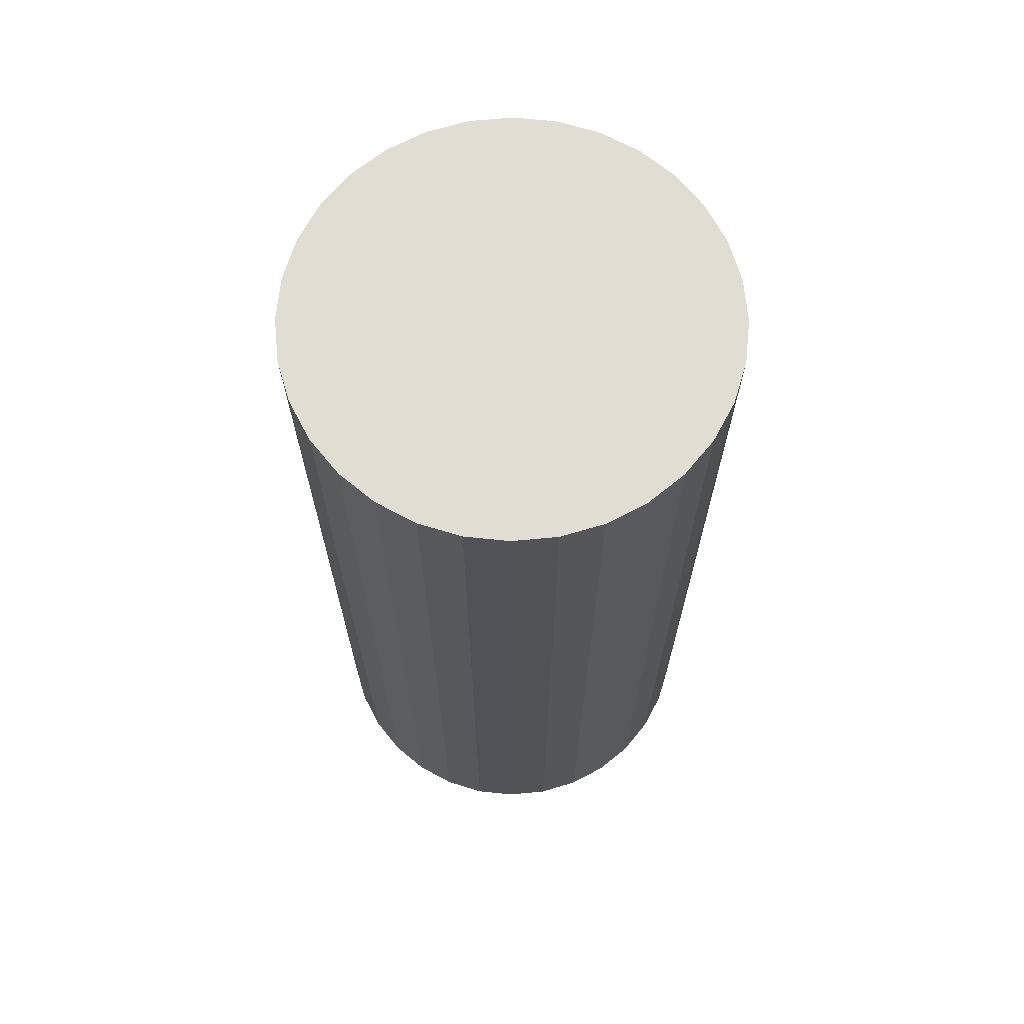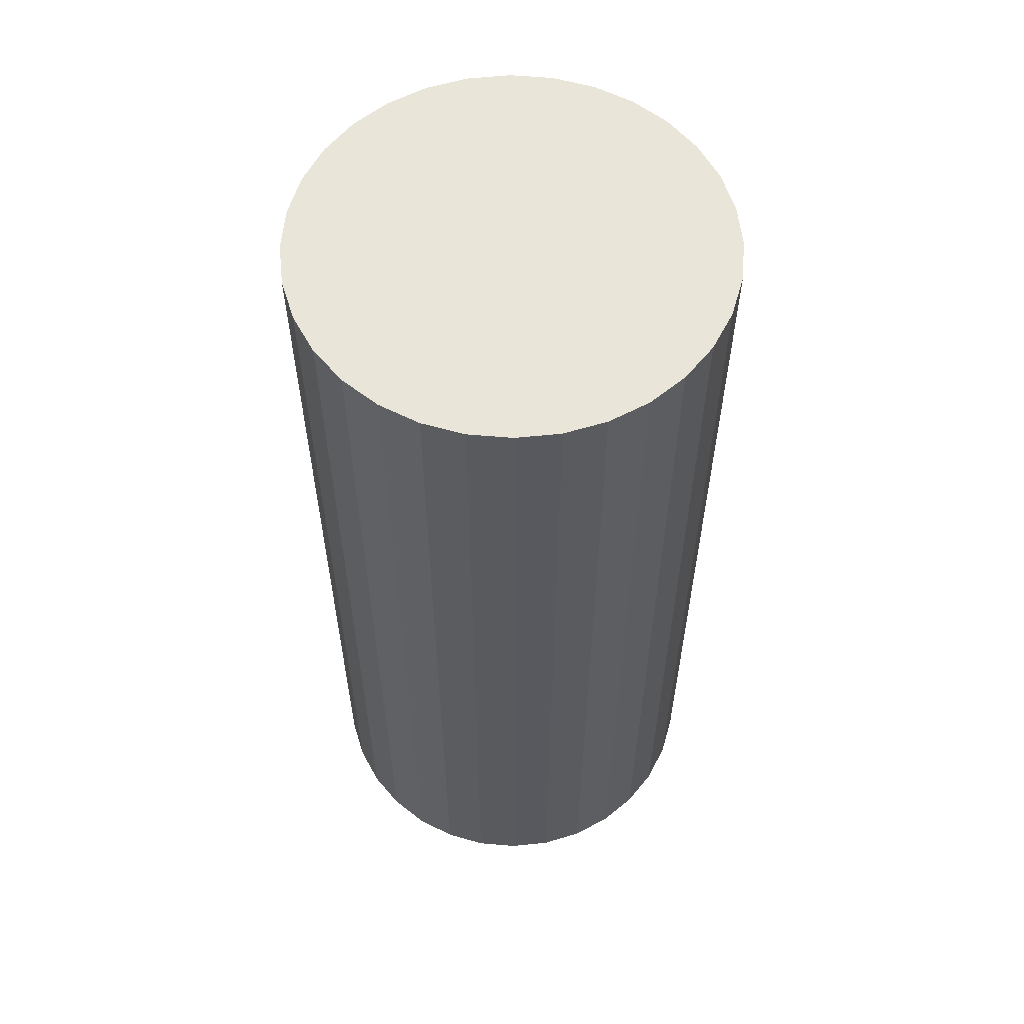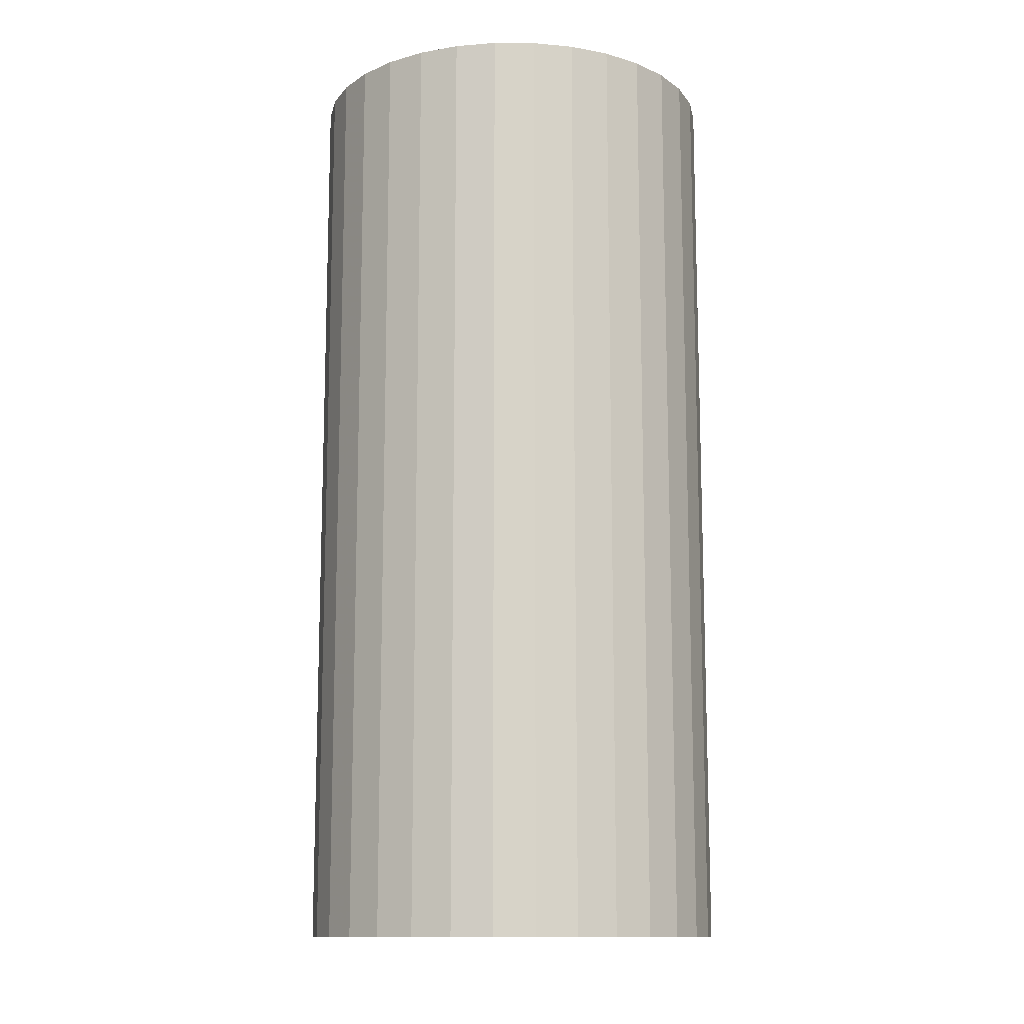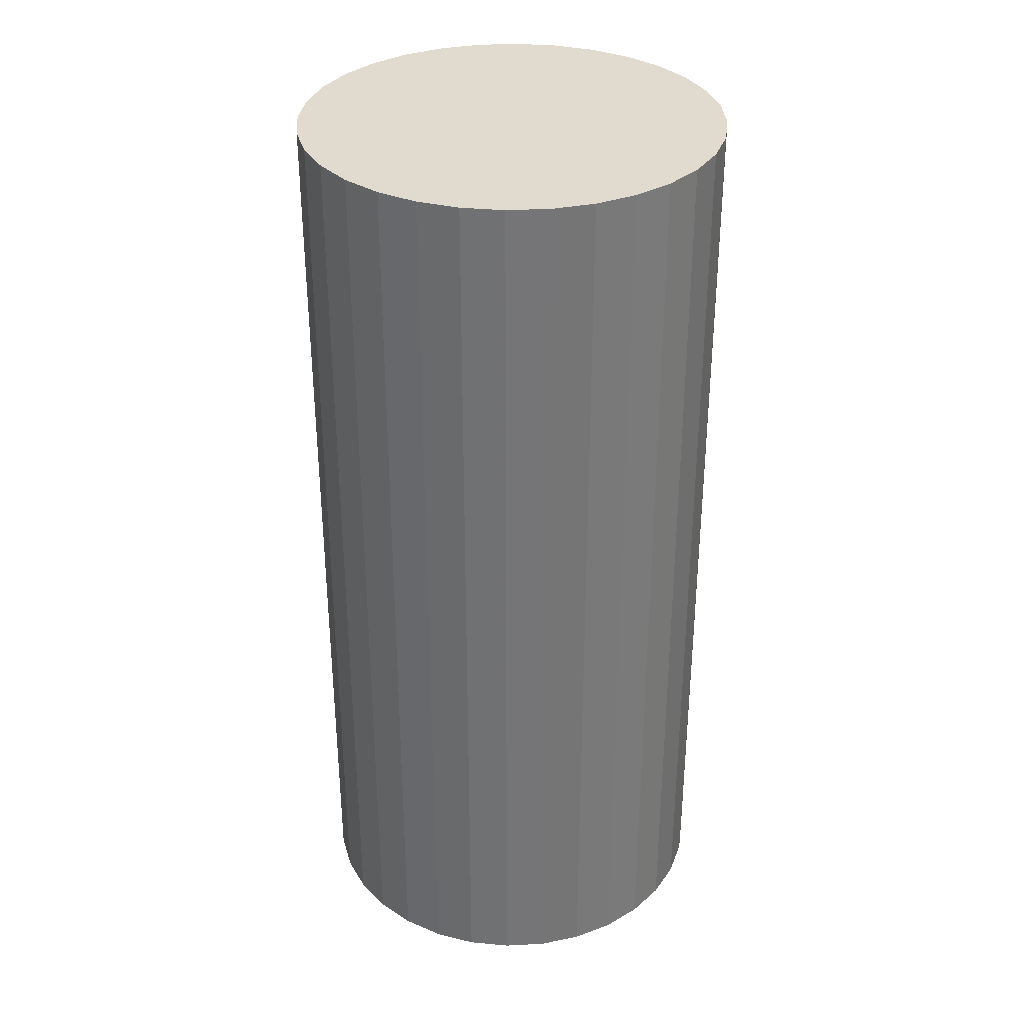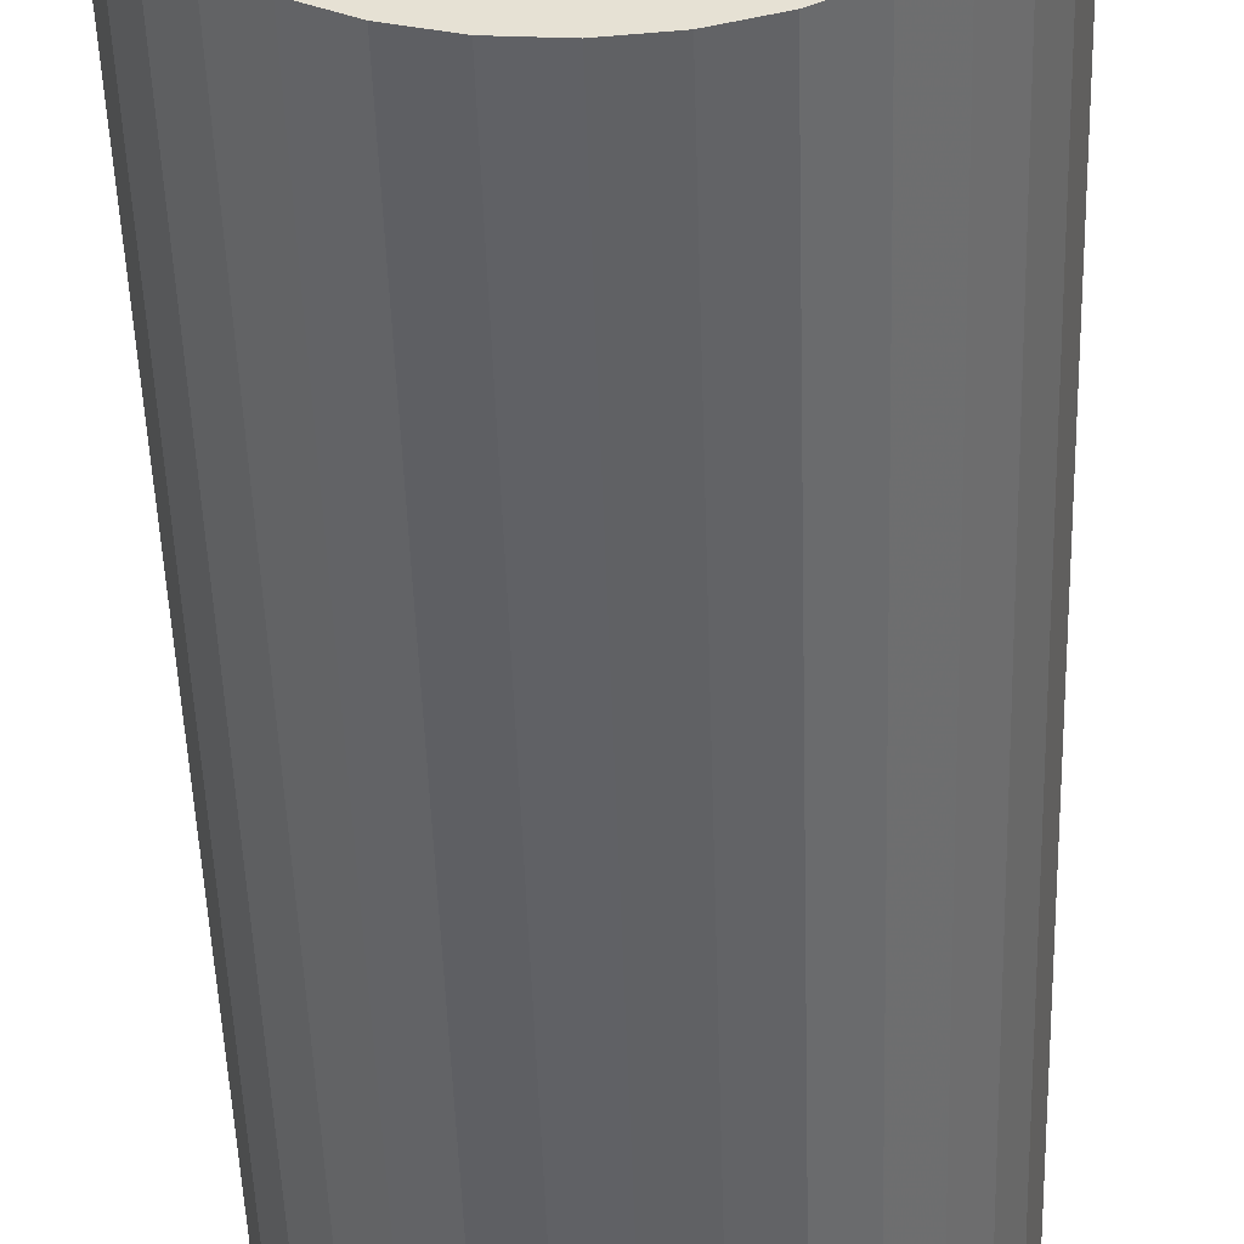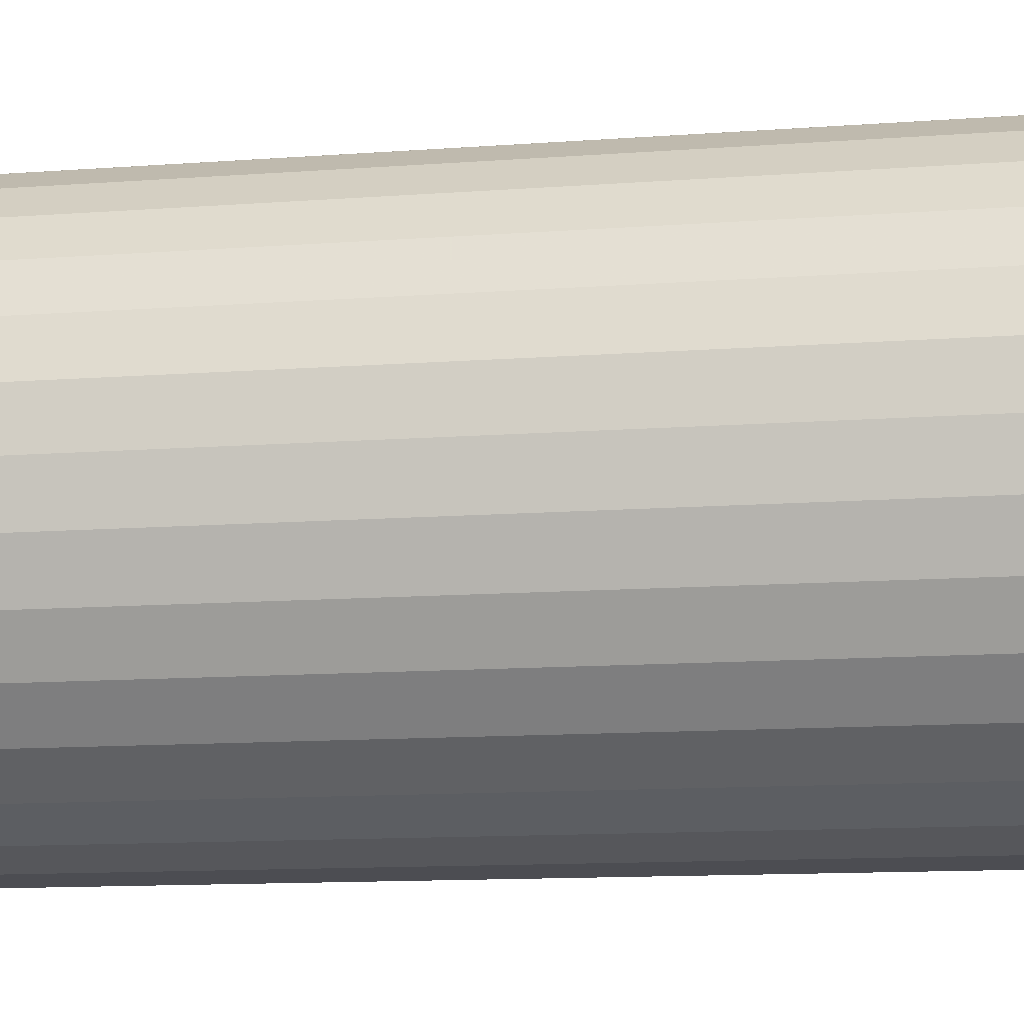
<metadata>
{"format":"obj","ext":"obj","renderer":"f3d","projection":"perspective","resolution":1024,"background":"white","views":[{"elev":68.3,"azim":-67.3,"up":"+Z"},{"elev":58.4,"azim":-124.3,"up":"+Z"},{"elev":-12.6,"azim":-17.5,"up":"+Z"},{"elev":33.7,"azim":-155.9,"up":"+Z"},{"elev":-49.7,"azim":1.8,"up":"+Y"},{"elev":-10.8,"azim":101.4,"up":"+Y"}]}
</metadata>
<code>
v 0 0 -0.046
v 0.02095 0 -0.046
v 0.02095 0 0.046
v 0 0 0.046
v 0.02055 0.004088 -0.046
v 0.02055 0.004088 0.046
v 0.01936 0.008018 -0.046
v 0.01936 0.008018 0.046
v 0.01742 0.01164 -0.046
v 0.01742 0.01164 0.046
v 0.01482 0.01482 -0.046
v 0.01482 0.01482 0.046
v 0.01164 0.01742 -0.046
v 0.01164 0.01742 0.046
v 0.008018 0.01936 -0.046
v 0.008018 0.01936 0.046
v 0.004088 0.02055 -0.046
v 0.004088 0.02055 0.046
v 0 0.02095 -0.046
v 0 0.02095 0.046
v -0.004088 0.02055 -0.046
v -0.004088 0.02055 0.046
v -0.008018 0.01936 -0.046
v -0.008018 0.01936 0.046
v -0.01164 0.01742 -0.046
v -0.01164 0.01742 0.046
v -0.01482 0.01482 -0.046
v -0.01482 0.01482 0.046
v -0.01742 0.01164 -0.046
v -0.01742 0.01164 0.046
v -0.01936 0.008018 -0.046
v -0.01936 0.008018 0.046
v -0.02055 0.004088 -0.046
v -0.02055 0.004088 0.046
v -0.02095 0 -0.046
v -0.02095 0 0.046
v -0.02055 -0.004088 -0.046
v -0.02055 -0.004088 0.046
v -0.01936 -0.008018 -0.046
v -0.01936 -0.008018 0.046
v -0.01742 -0.01164 -0.046
v -0.01742 -0.01164 0.046
v -0.01482 -0.01482 -0.046
v -0.01482 -0.01482 0.046
v -0.01164 -0.01742 -0.046
v -0.01164 -0.01742 0.046
v -0.008018 -0.01936 -0.046
v -0.008018 -0.01936 0.046
v -0.004088 -0.02055 -0.046
v -0.004088 -0.02055 0.046
v -0 -0.02095 -0.046
v -0 -0.02095 0.046
v 0.004088 -0.02055 -0.046
v 0.004088 -0.02055 0.046
v 0.008018 -0.01936 -0.046
v 0.008018 -0.01936 0.046
v 0.01164 -0.01742 -0.046
v 0.01164 -0.01742 0.046
v 0.01482 -0.01482 -0.046
v 0.01482 -0.01482 0.046
v 0.01742 -0.01164 -0.046
v 0.01742 -0.01164 0.046
v 0.01936 -0.008018 -0.046
v 0.01936 -0.008018 0.046
v 0.02055 -0.004088 -0.046
v 0.02055 -0.004088 0.046
f 2 1 5
f 2 5 3
f 3 5 6
f 3 6 4
f 5 1 7
f 5 7 6
f 6 7 8
f 6 8 4
f 7 1 9
f 7 9 8
f 8 9 10
f 8 10 4
f 9 1 11
f 9 11 10
f 10 11 12
f 10 12 4
f 11 1 13
f 11 13 12
f 12 13 14
f 12 14 4
f 13 1 15
f 13 15 14
f 14 15 16
f 14 16 4
f 15 1 17
f 15 17 16
f 16 17 18
f 16 18 4
f 17 1 19
f 17 19 18
f 18 19 20
f 18 20 4
f 19 1 21
f 19 21 20
f 20 21 22
f 20 22 4
f 21 1 23
f 21 23 22
f 22 23 24
f 22 24 4
f 23 1 25
f 23 25 24
f 24 25 26
f 24 26 4
f 25 1 27
f 25 27 26
f 26 27 28
f 26 28 4
f 27 1 29
f 27 29 28
f 28 29 30
f 28 30 4
f 29 1 31
f 29 31 30
f 30 31 32
f 30 32 4
f 31 1 33
f 31 33 32
f 32 33 34
f 32 34 4
f 33 1 35
f 33 35 34
f 34 35 36
f 34 36 4
f 35 1 37
f 35 37 36
f 36 37 38
f 36 38 4
f 37 1 39
f 37 39 38
f 38 39 40
f 38 40 4
f 39 1 41
f 39 41 40
f 40 41 42
f 40 42 4
f 41 1 43
f 41 43 42
f 42 43 44
f 42 44 4
f 43 1 45
f 43 45 44
f 44 45 46
f 44 46 4
f 45 1 47
f 45 47 46
f 46 47 48
f 46 48 4
f 47 1 49
f 47 49 48
f 48 49 50
f 48 50 4
f 49 1 51
f 49 51 50
f 50 51 52
f 50 52 4
f 51 1 53
f 51 53 52
f 52 53 54
f 52 54 4
f 53 1 55
f 53 55 54
f 54 55 56
f 54 56 4
f 55 1 57
f 55 57 56
f 56 57 58
f 56 58 4
f 57 1 59
f 57 59 58
f 58 59 60
f 58 60 4
f 59 1 61
f 59 61 60
f 60 61 62
f 60 62 4
f 61 1 63
f 61 63 62
f 62 63 64
f 62 64 4
f 63 1 65
f 63 65 64
f 64 65 66
f 64 66 4
f 65 1 2
f 65 2 66
f 66 2 3
f 66 3 4

</code>
